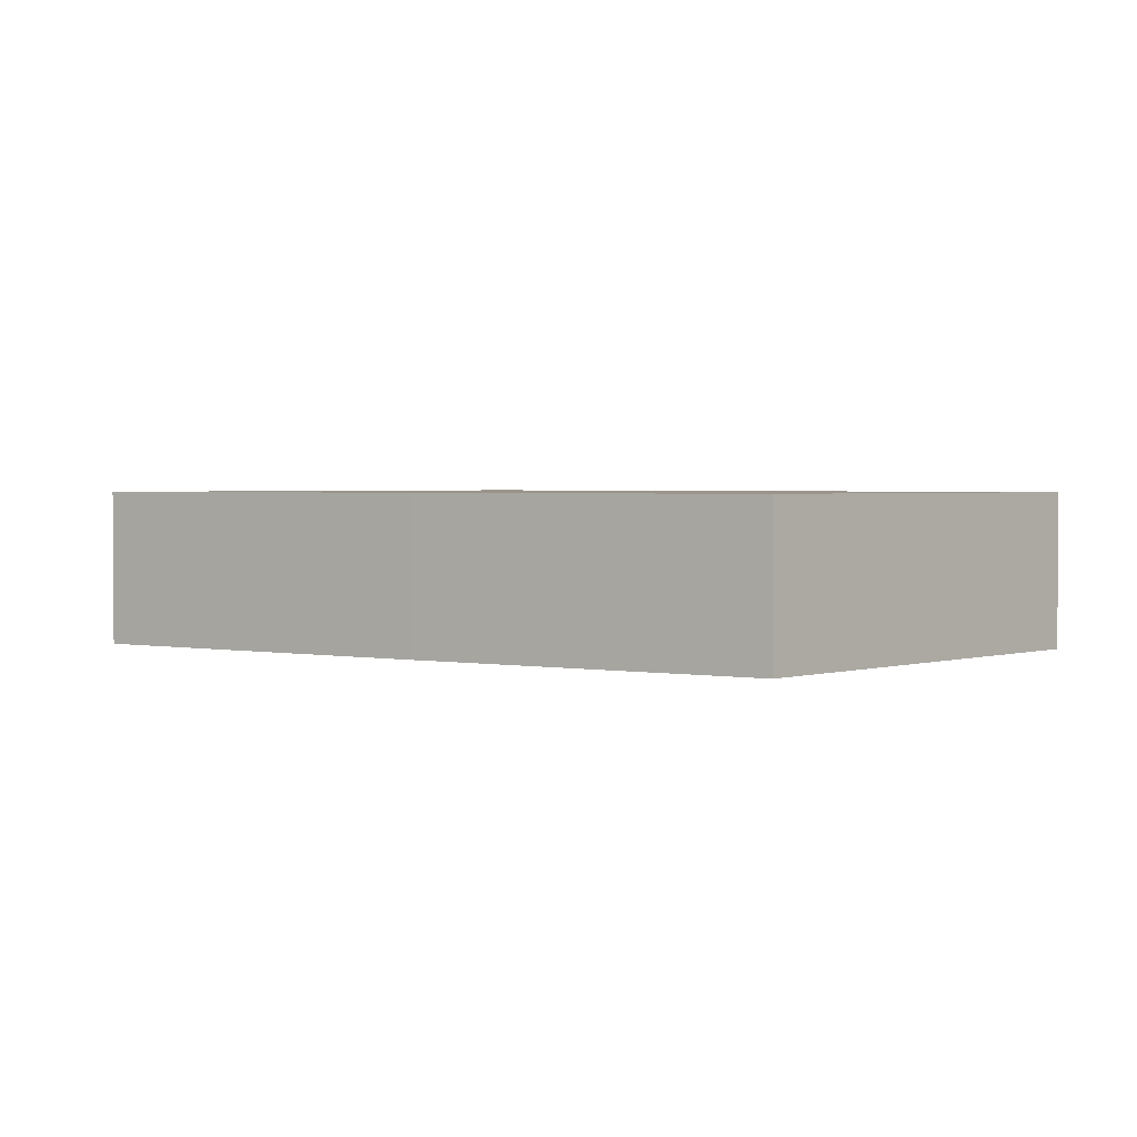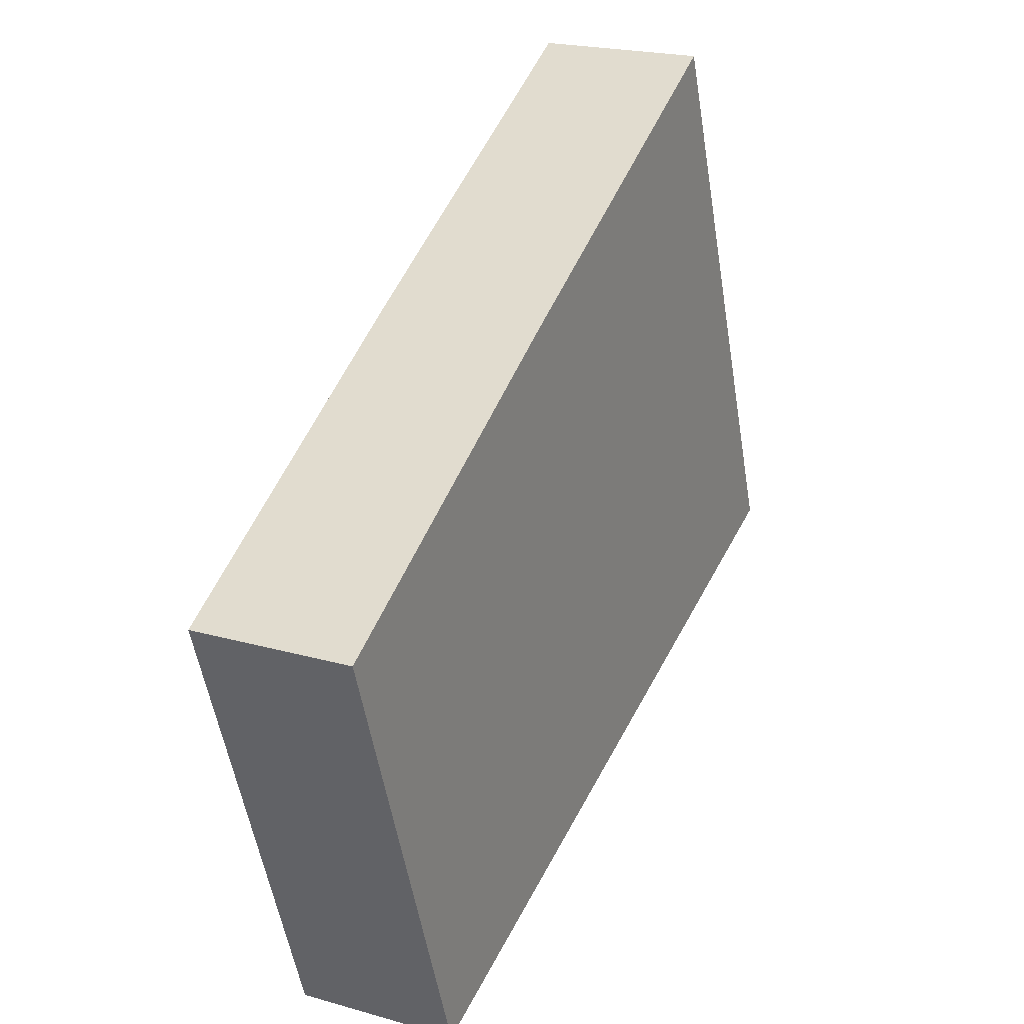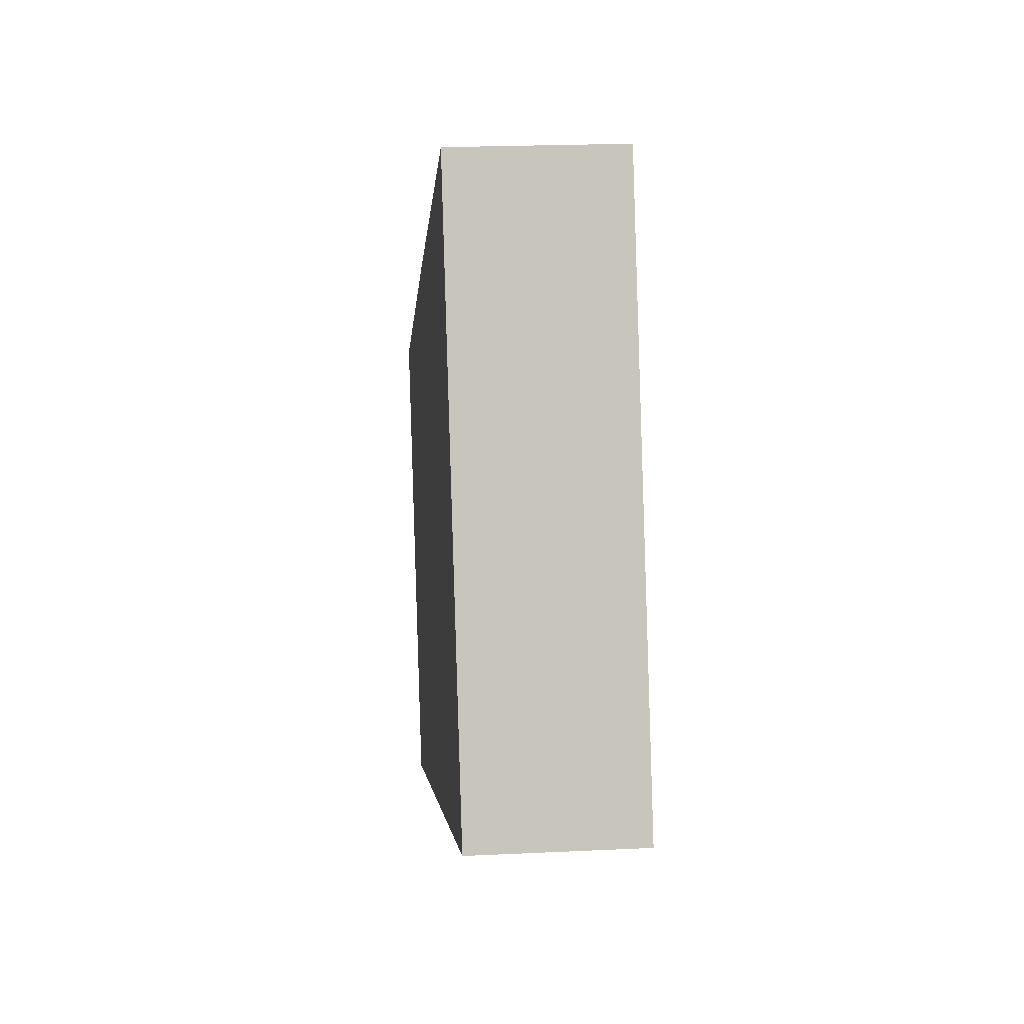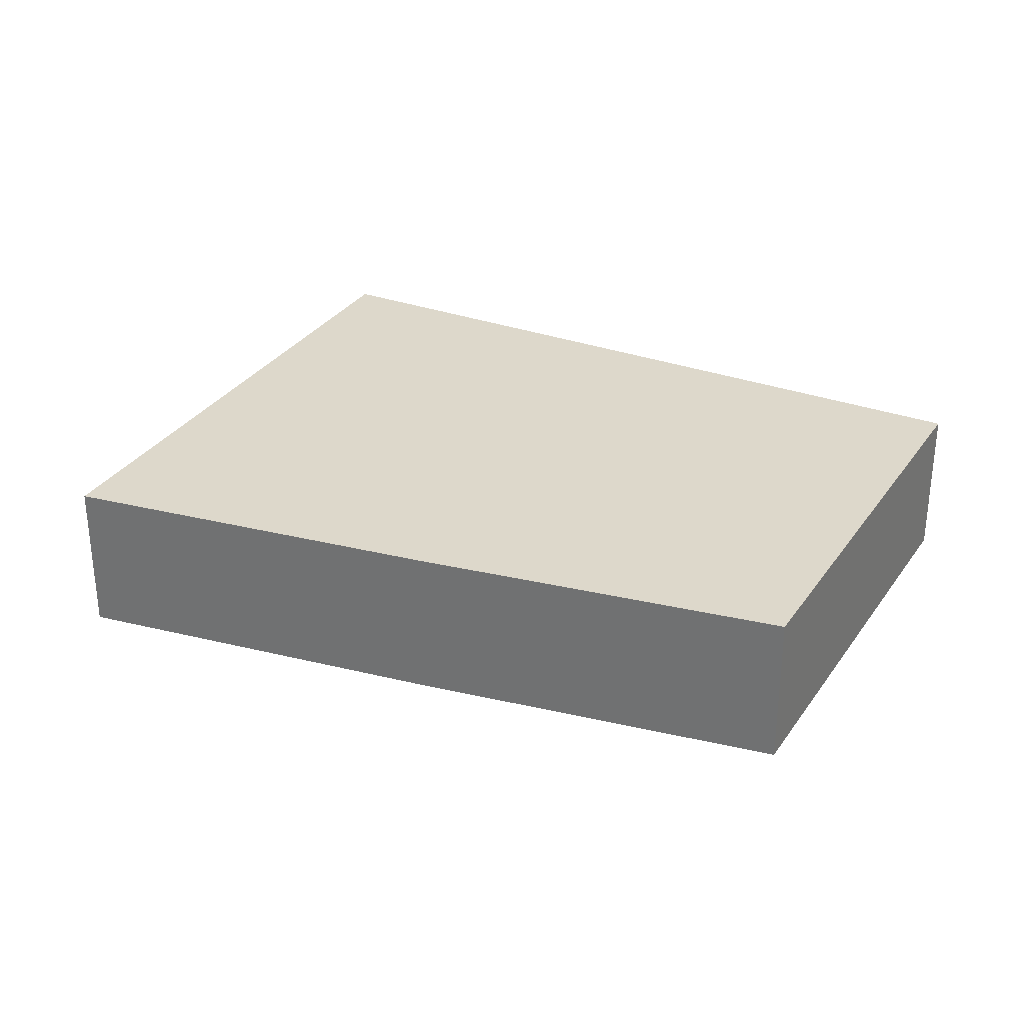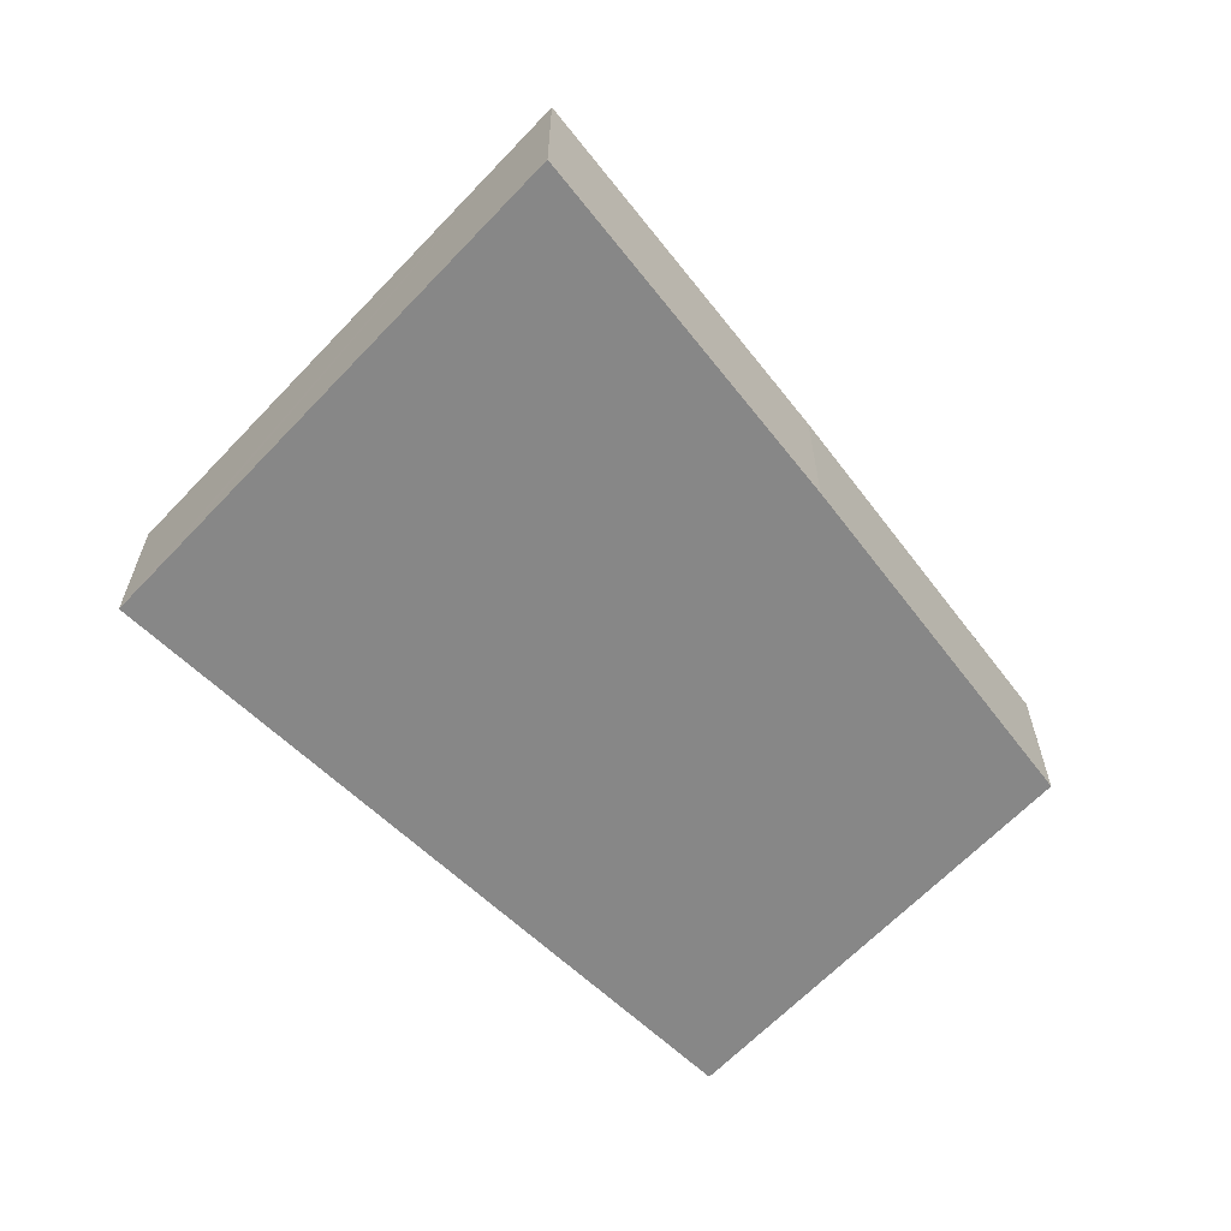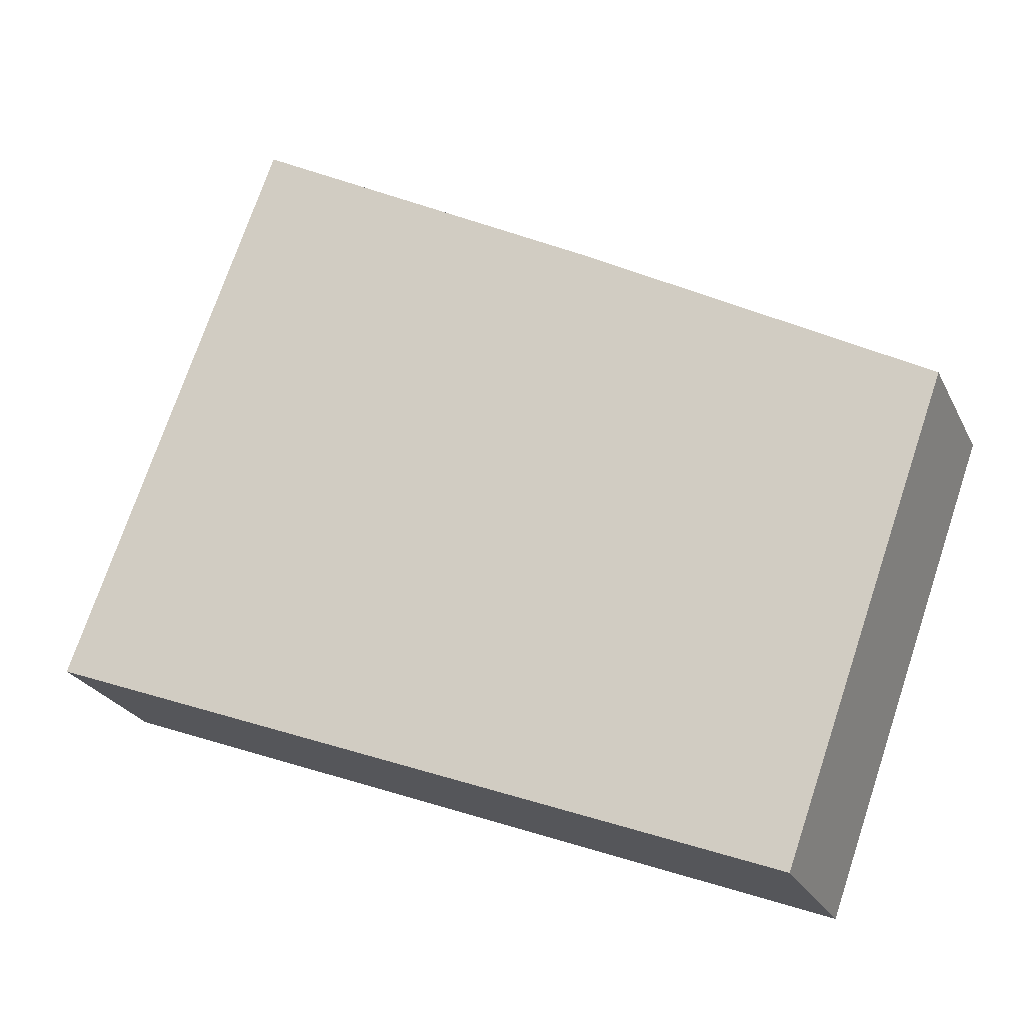
<metadata>
{"format":"obj","ext":"obj","renderer":"f3d","projection":"perspective","resolution":1024,"background":"white","views":[{"elev":2.2,"azim":62.3,"up":"+Y"},{"elev":21.2,"azim":117.0,"up":"+Z"},{"elev":20.7,"azim":-95.0,"up":"+Z"},{"elev":31.3,"azim":48.2,"up":"+Y"},{"elev":-62.6,"azim":-23.1,"up":"+Y"},{"elev":-24.5,"azim":20.9,"up":"+Z"}]}
</metadata>
<code>
v  7.87 1.74 -3.036
v  5.953 1.74 3.93
v  9.611 1.74 1.831
v  2.2 1.74 5.994
v  0.225 1.74 0.612
v  4.196 1.74 -1.619
v  0 1.74 1.065e-16
v  0 0 0
v  0.225 -3.747e-17 0.612
v  2.2 -3.67e-16 5.994
v  5.953 -2.406e-16 3.93
v  9.611 -1.121e-16 1.831
v  7.87 1.859e-16 -3.036
v  4.196 9.914e-17 -1.619
g defaultobject
f 1 2 3
f 2 1 4
f 4 1 5
f 5 1 6
f 5 6 7
f 8 5 7
f 5 8 4
f 4 8 9
f 4 9 10
f 10 2 4
f 2 10 11
f 11 3 2
f 3 11 12
f 12 1 3
f 1 12 13
f 6 8 7
f 8 6 14
f 14 6 1
f 14 1 13
f 9 11 10
f 11 9 8
f 11 8 14
f 11 14 12
f 12 14 13

</code>
